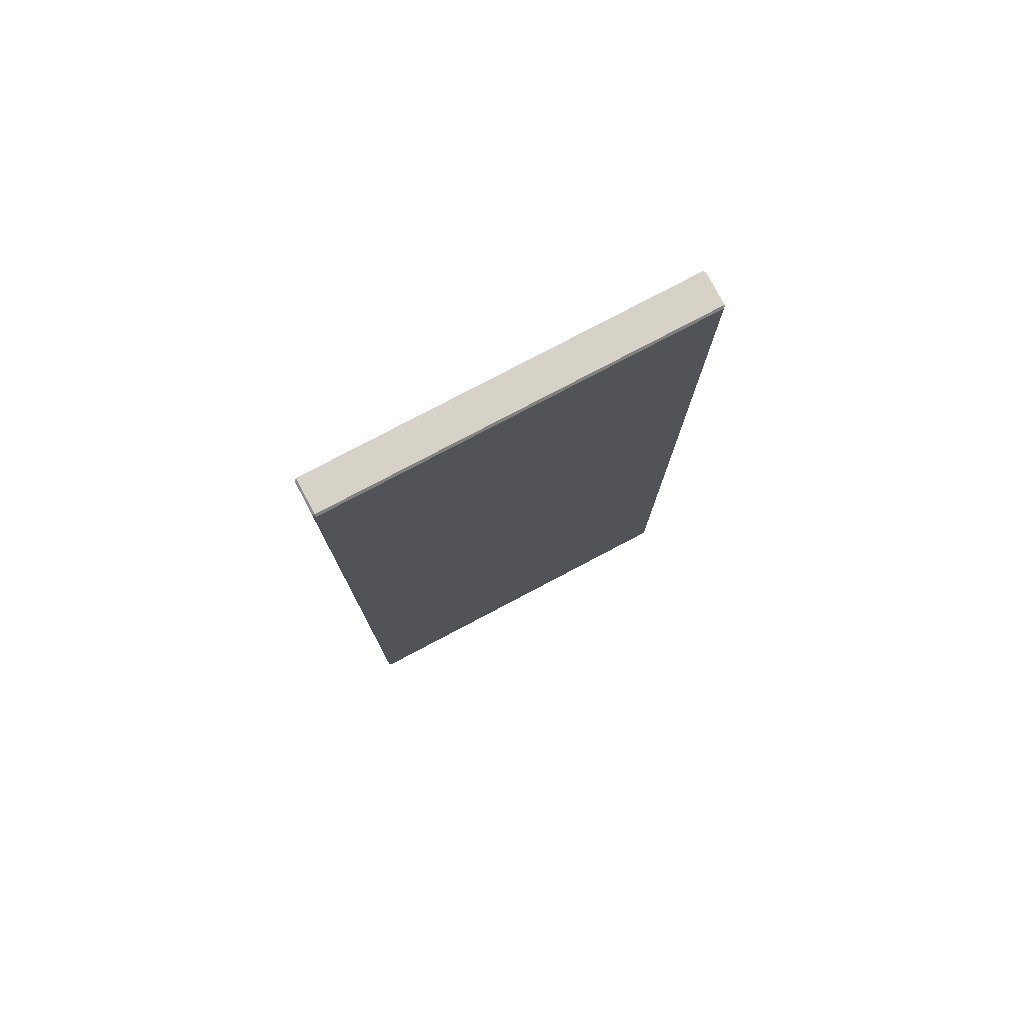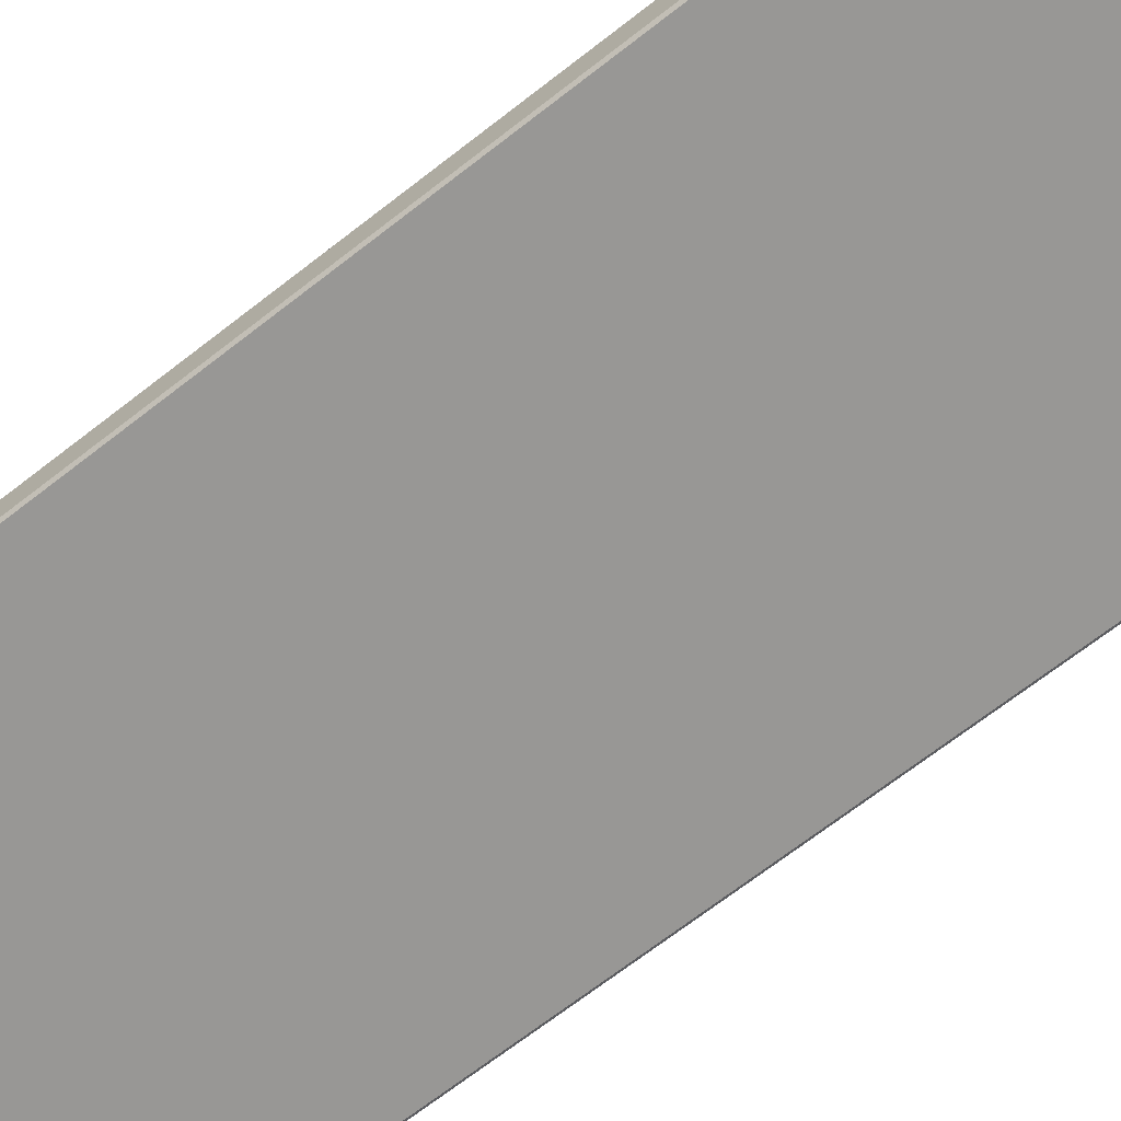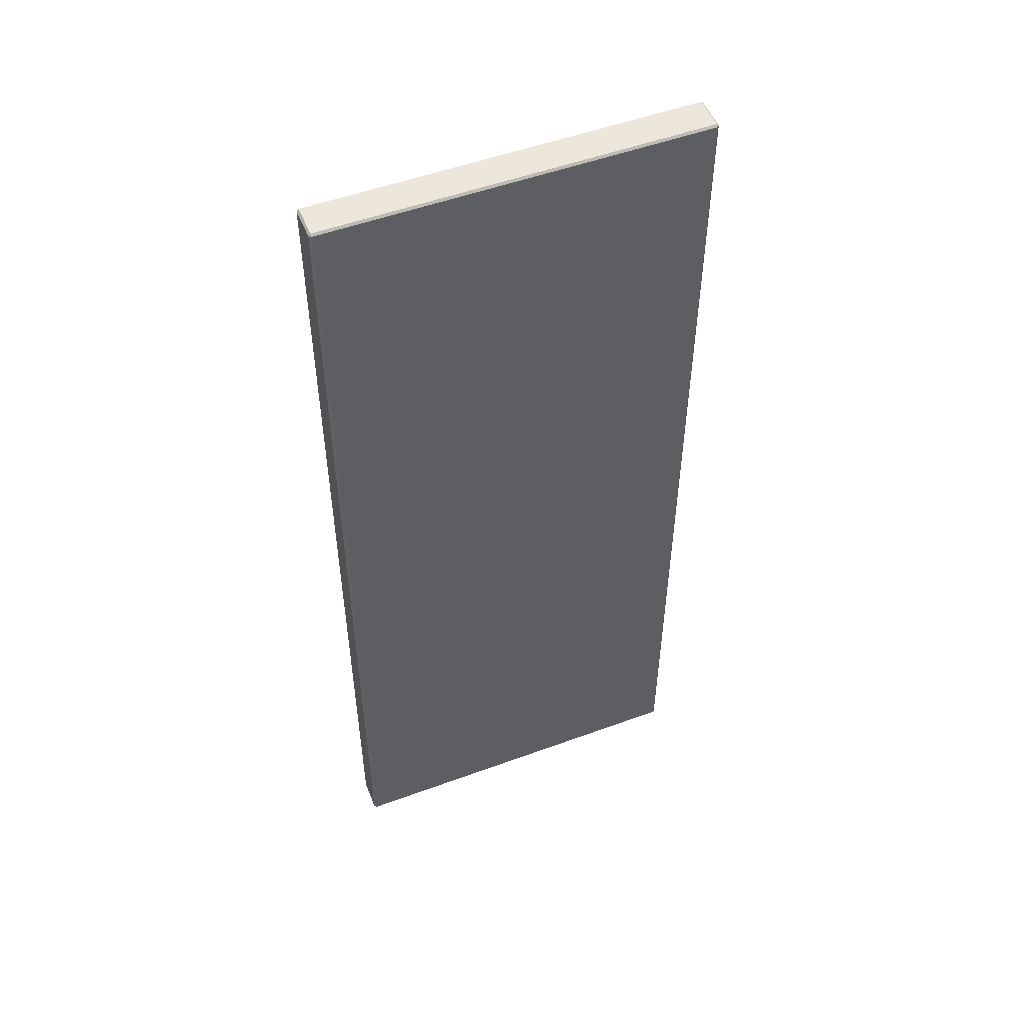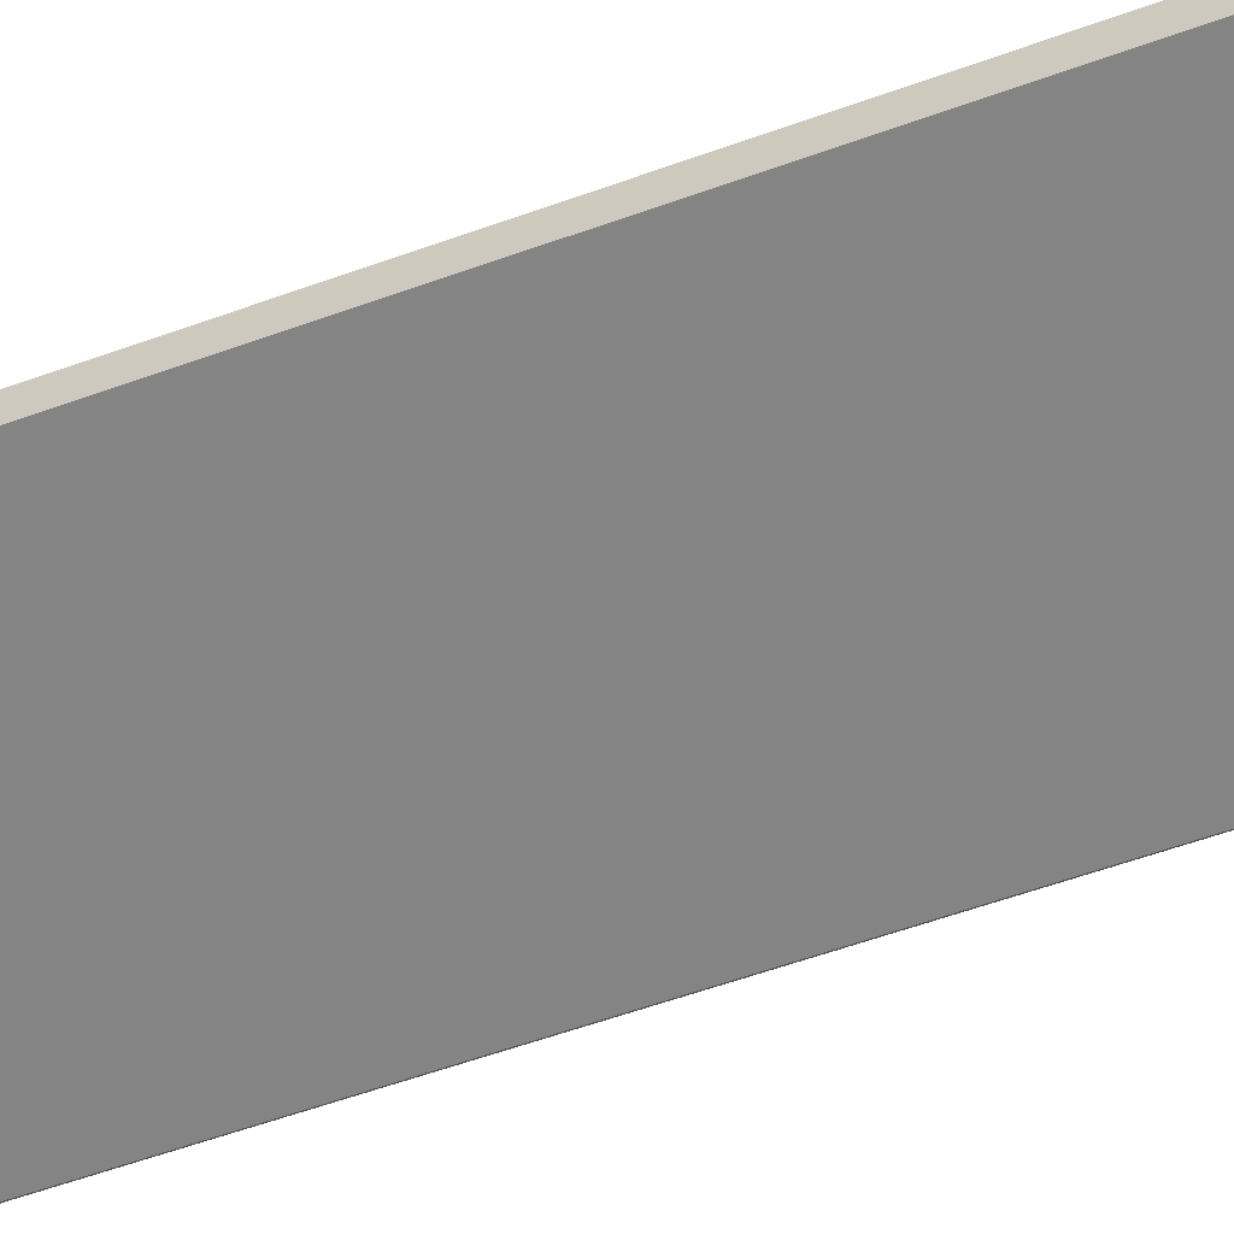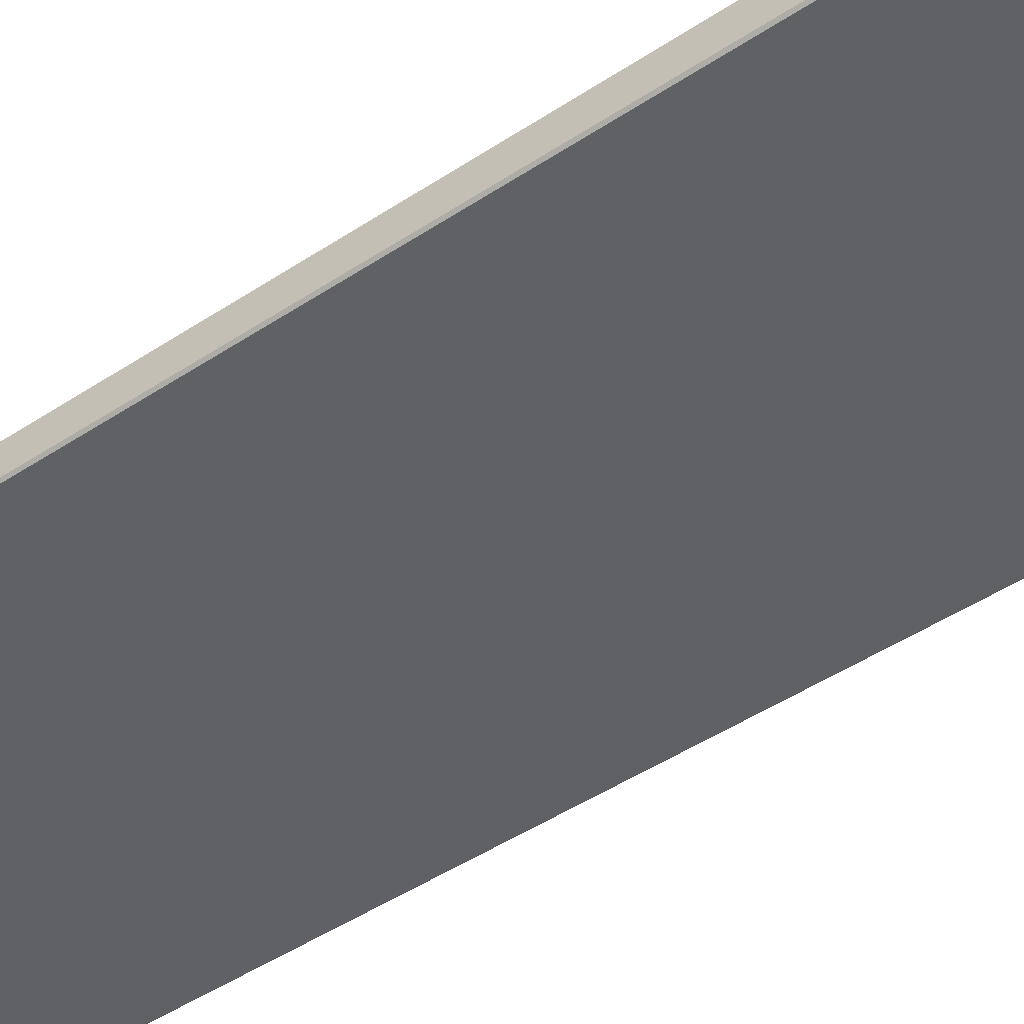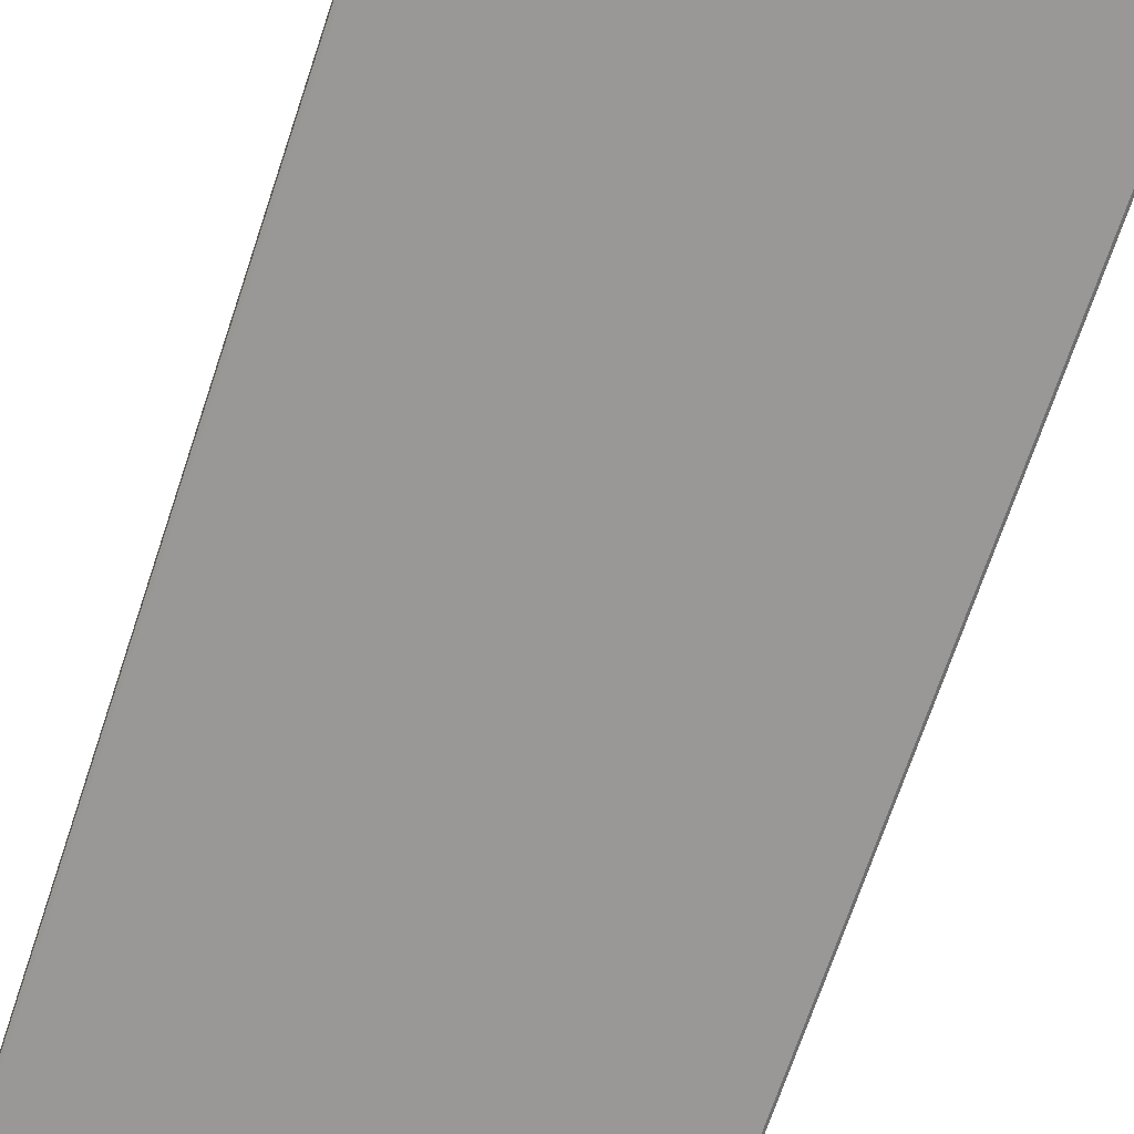
<metadata>
{"format":"obj","ext":"obj","renderer":"f3d","projection":"perspective","resolution":1024,"background":"white","views":[{"elev":78.4,"azim":152.2,"up":"+Z"},{"elev":-68.2,"azim":-51.9,"up":"+Y"},{"elev":52.1,"azim":-21.6,"up":"+Z"},{"elev":-61.4,"azim":-70.1,"up":"+Y"},{"elev":-48.7,"azim":-53.8,"up":"+Y"},{"elev":-68.7,"azim":-18.3,"up":"+Y"}]}
</metadata>
<code>
v -2.109 1.178 1.344
v -2.109 1.178 2.133
v -2.109 1.204 2.133
v -2.109 1.204 1.344
v -2.417 1.206 1.344
v -2.111 1.206 1.344
v -2.111 1.206 2.133
v -2.417 1.206 2.133
v -2.418 1.178 2.133
v -2.418 1.178 1.344
v -2.418 1.204 1.344
v -2.418 1.204 2.133
v -2.417 1.178 1.342
v -2.111 1.178 1.342
v -2.111 1.204 1.342
v -2.417 1.204 1.342
v -2.111 1.176 2.133
v -2.111 1.176 1.344
v -2.417 1.176 1.344
v -2.417 1.176 2.133
v -2.111 1.176 2.133
v -2.111 1.178 2.135
v -2.109 1.178 2.133
v -2.417 1.176 1.344
v -2.417 1.178 1.342
v -2.418 1.178 1.344
v -2.418 1.178 2.133
v -2.417 1.178 2.135
v -2.417 1.176 2.133
v -2.111 1.176 1.344
v -2.109 1.178 1.344
v -2.111 1.178 1.342
v -2.111 1.204 1.342
v -2.109 1.204 1.344
v -2.111 1.206 1.344
v -2.418 1.204 2.133
v -2.417 1.206 2.133
v -2.417 1.204 2.135
v -2.418 1.204 1.344
v -2.417 1.204 1.342
v -2.417 1.206 1.344
v -2.109 1.204 2.133
v -2.111 1.204 2.135
v -2.111 1.206 2.133
v -2.111 1.176 2.133
v -2.417 1.176 2.133
v -2.417 1.178 2.135
v -2.111 1.178 2.135
v -2.109 1.178 2.133
v -2.109 1.178 1.344
v -2.111 1.176 1.344
v -2.111 1.176 2.133
v -2.417 1.176 1.344
v -2.111 1.176 1.344
v -2.111 1.178 1.342
v -2.417 1.178 1.342
v -2.418 1.178 1.344
v -2.418 1.178 2.133
v -2.417 1.176 2.133
v -2.417 1.176 1.344
v -2.417 1.178 1.342
v -2.417 1.204 1.342
v -2.418 1.204 1.344
v -2.418 1.178 1.344
v -2.418 1.204 2.133
v -2.418 1.204 1.344
v -2.417 1.206 1.344
v -2.417 1.206 2.133
v -2.418 1.178 2.133
v -2.418 1.204 2.133
v -2.417 1.204 2.135
v -2.417 1.178 2.135
v -2.109 1.178 1.344
v -2.109 1.204 1.344
v -2.111 1.204 1.342
v -2.111 1.178 1.342
v -2.111 1.206 1.344
v -2.417 1.206 1.344
v -2.417 1.204 1.342
v -2.111 1.204 1.342
v -2.111 1.178 2.135
v -2.111 1.204 2.135
v -2.109 1.204 2.133
v -2.109 1.178 2.133
v -2.109 1.204 1.344
v -2.109 1.204 2.133
v -2.111 1.206 2.133
v -2.111 1.206 1.344
v -2.417 1.206 2.133
v -2.111 1.206 2.133
v -2.111 1.204 2.135
v -2.417 1.204 2.135
v -2.111 1.178 2.135
v -2.417 1.178 2.135
v -2.417 1.204 2.135
v -2.111 1.204 2.135
f 1 2 3
f 1 3 4
f 5 6 7
f 5 7 8
f 9 10 11
f 9 11 12
f 13 14 15
f 13 15 16
f 17 18 19
f 17 19 20
f 21 22 23
f 24 25 26
f 27 28 29
f 30 31 32
f 33 34 35
f 36 37 38
f 39 40 41
f 42 43 44
f 45 46 47
f 45 47 48
f 49 50 51
f 49 51 52
f 53 54 55
f 53 55 56
f 57 58 59
f 57 59 60
f 61 62 63
f 61 63 64
f 65 66 67
f 65 67 68
f 69 70 71
f 69 71 72
f 73 74 75
f 73 75 76
f 77 78 79
f 77 79 80
f 81 82 83
f 81 83 84
f 85 86 87
f 85 87 88
f 89 90 91
f 89 91 92
f 93 94 95
f 93 95 96

</code>
